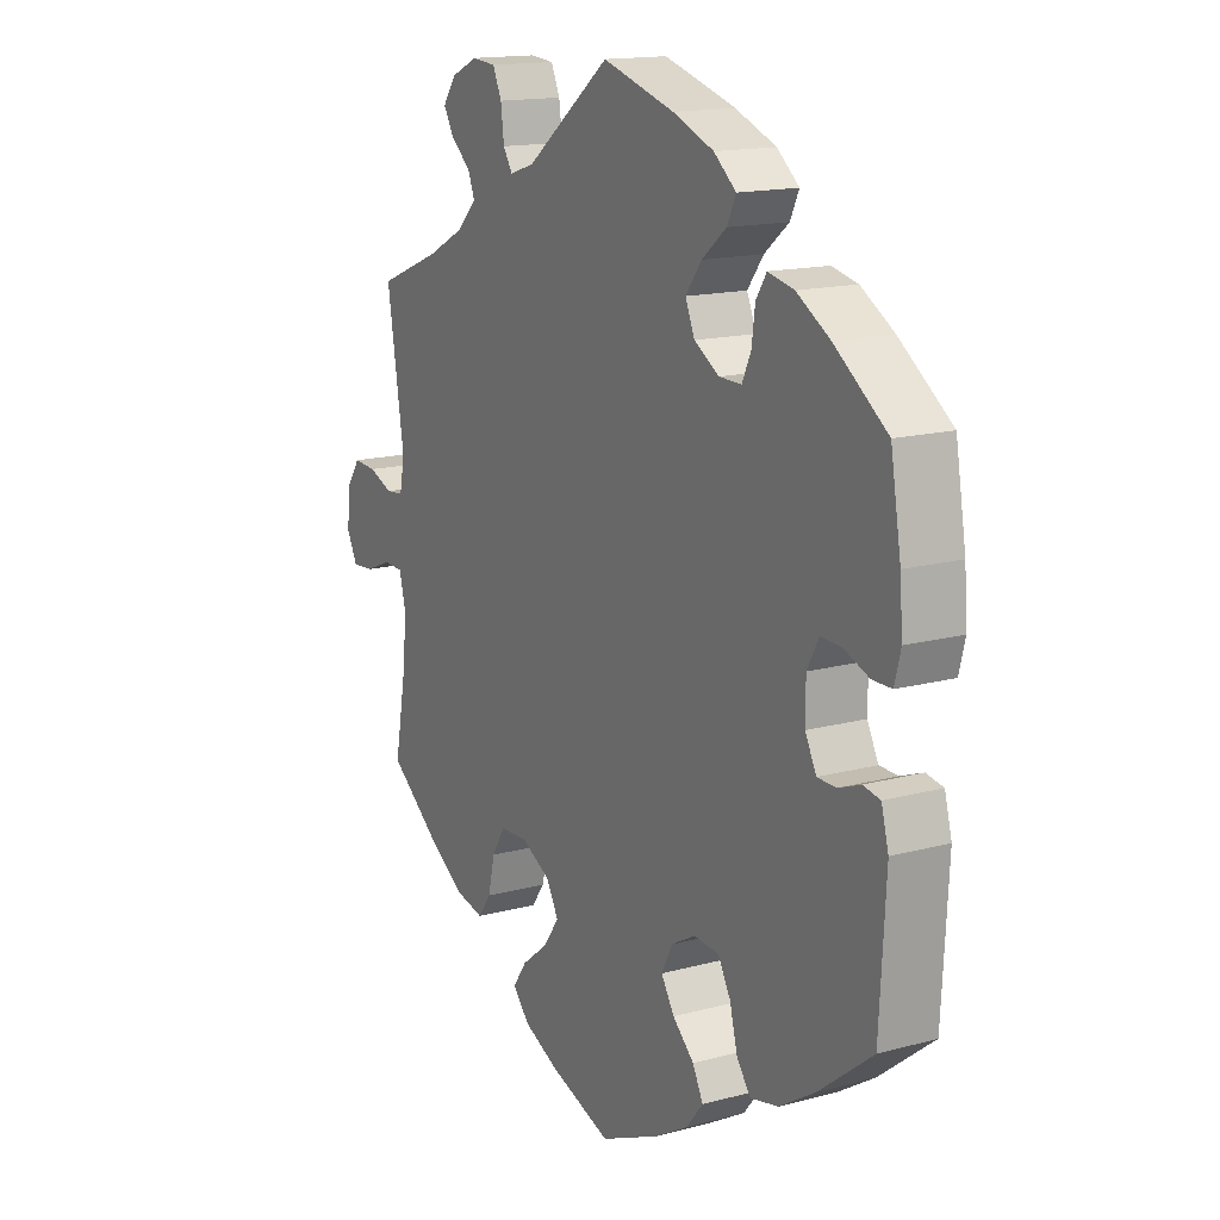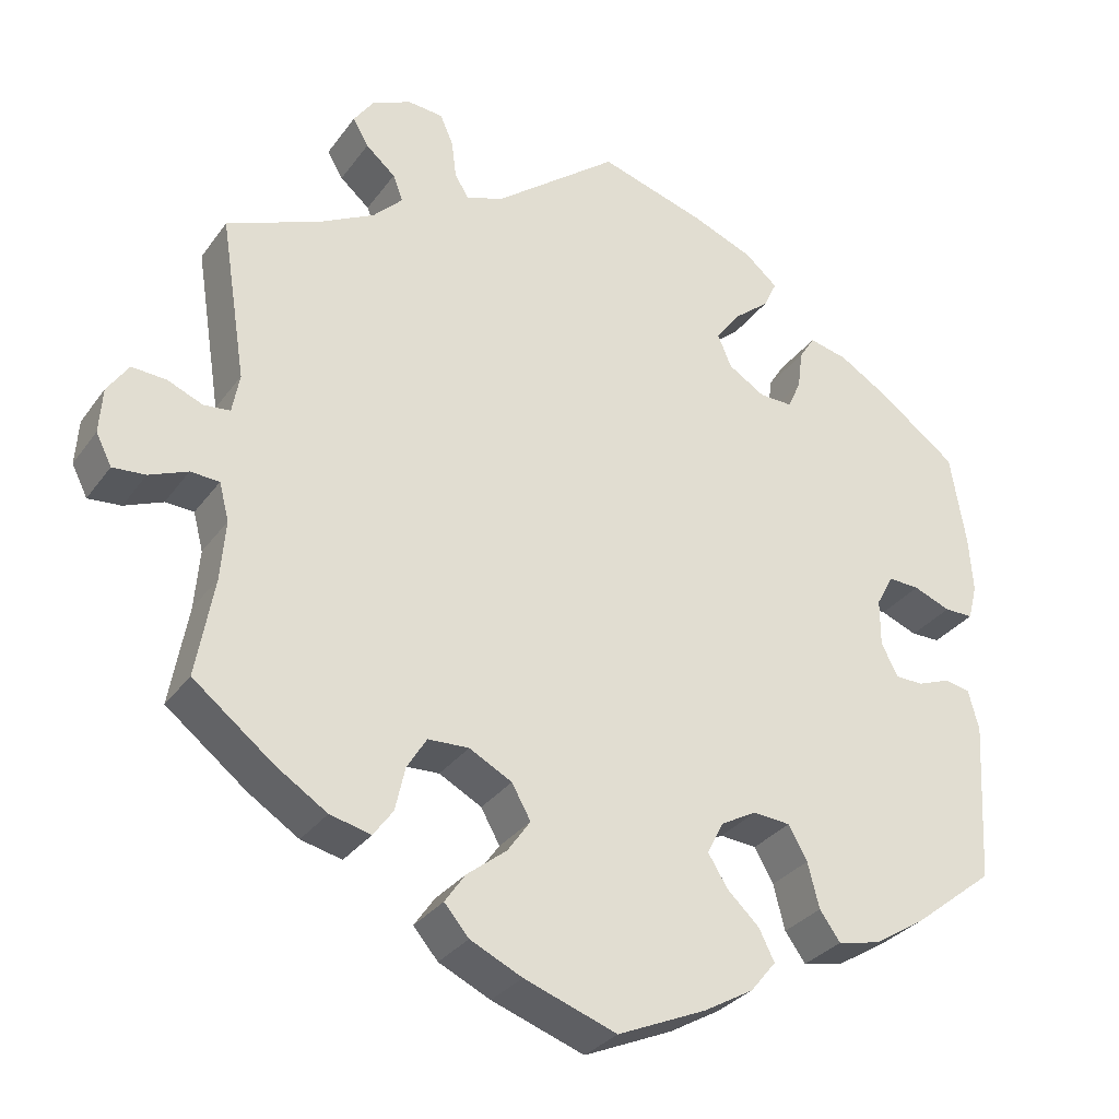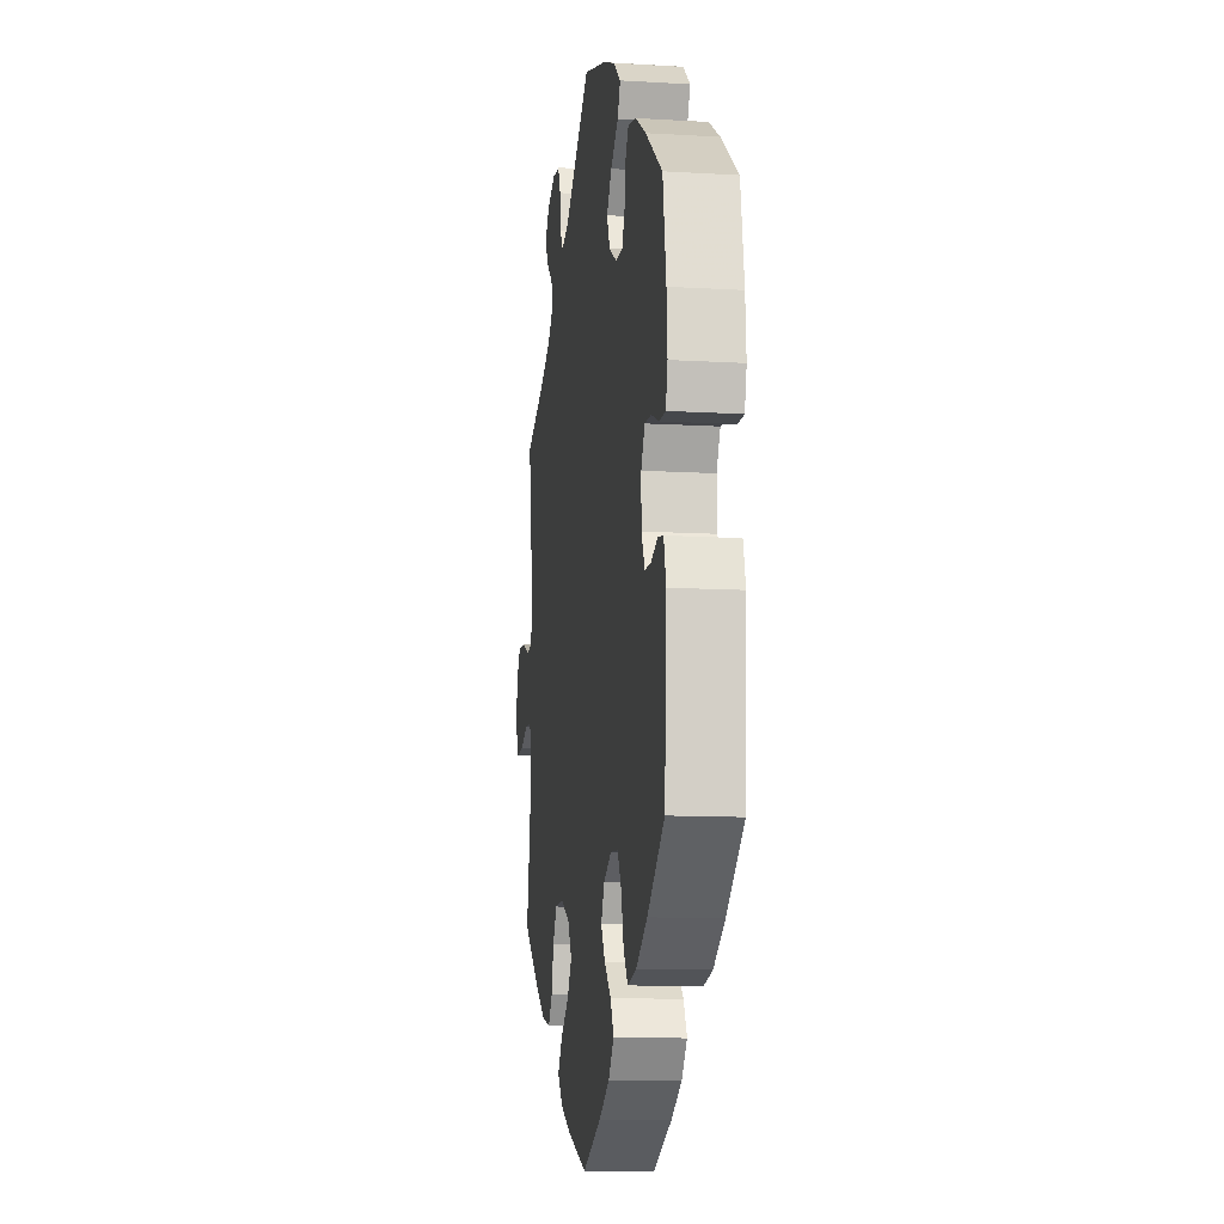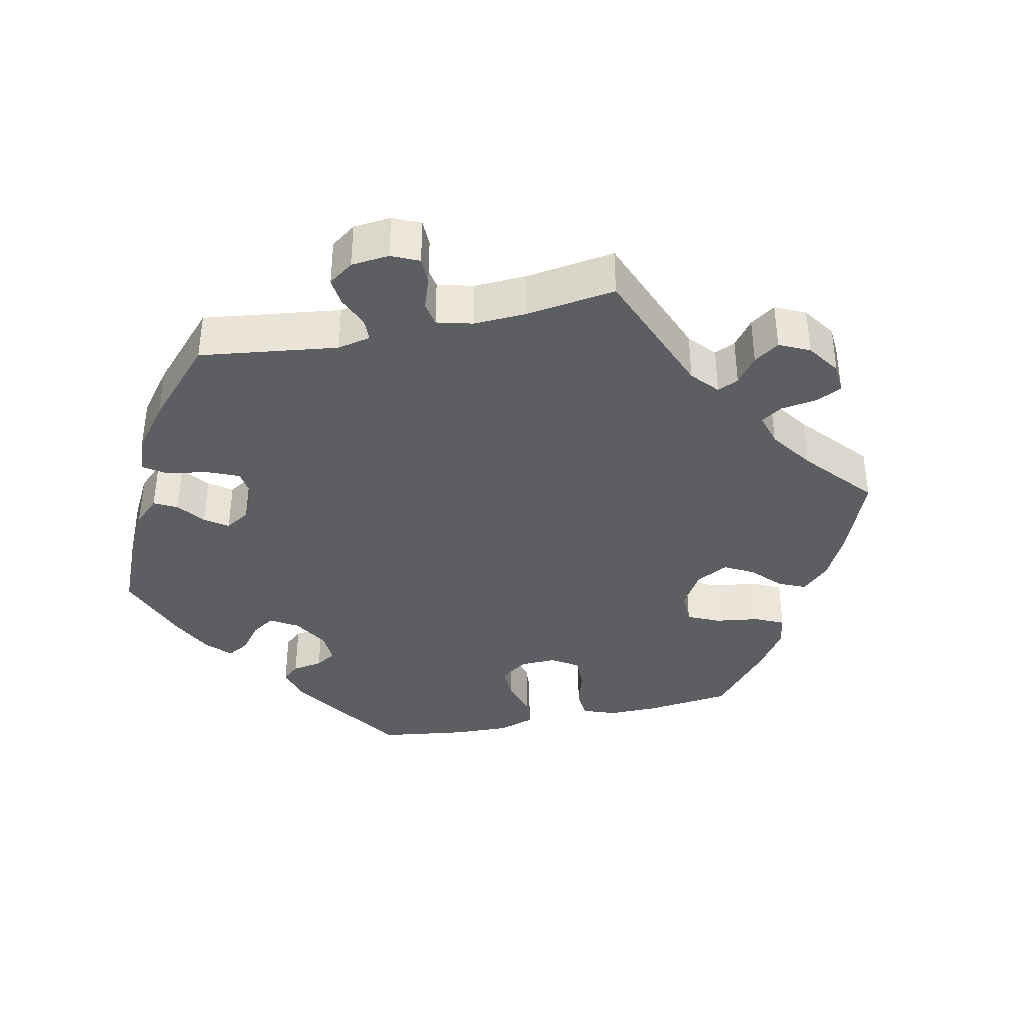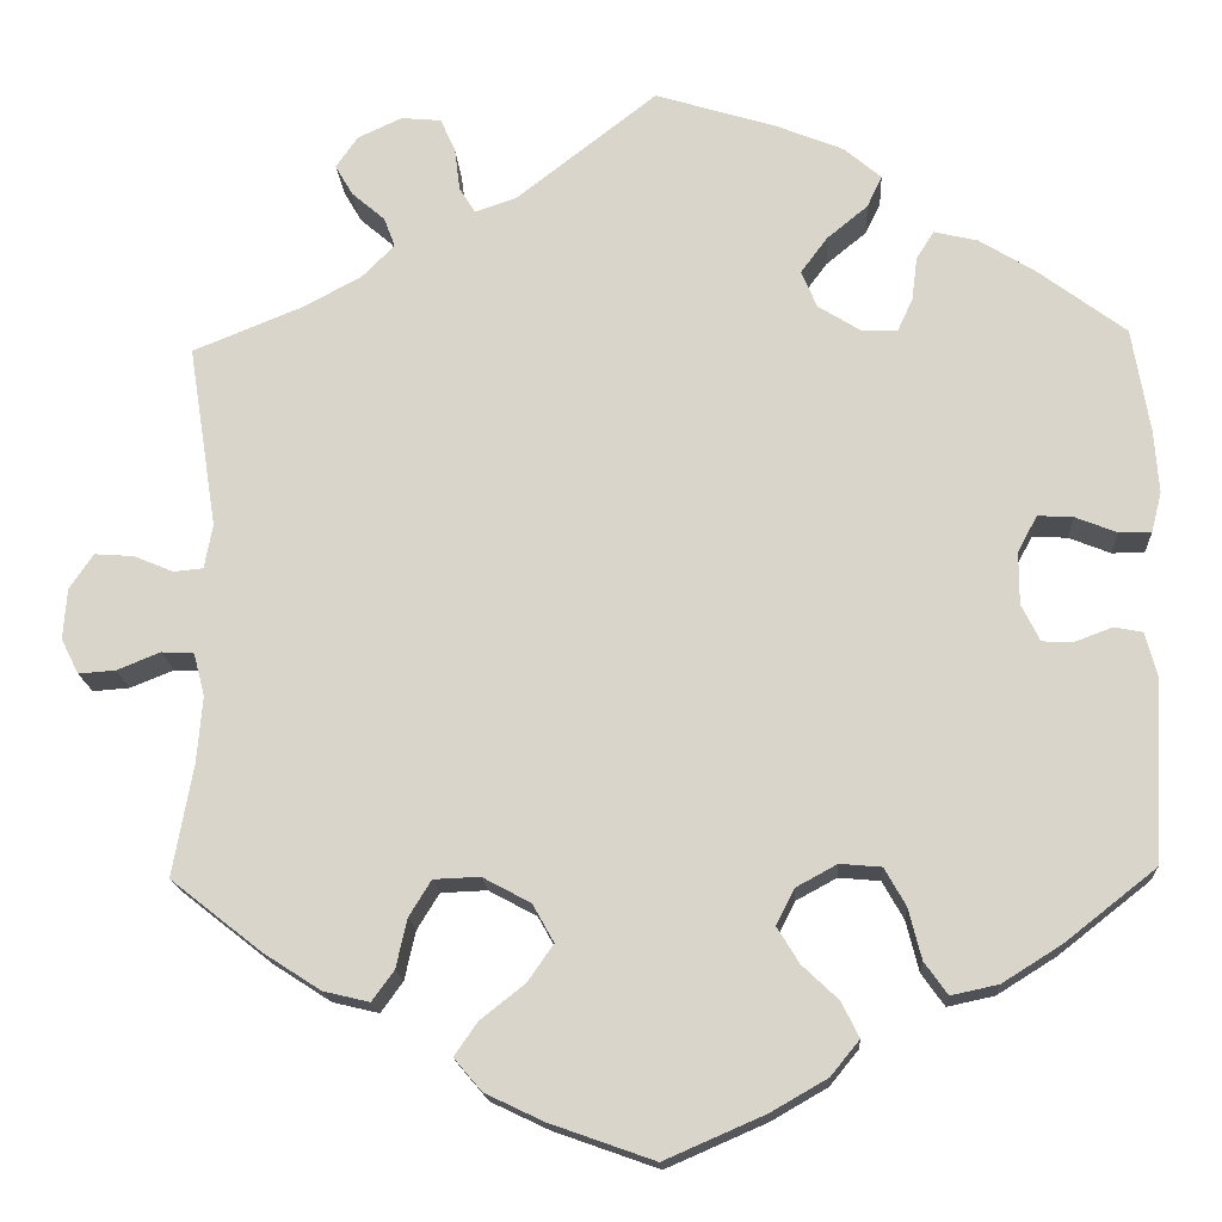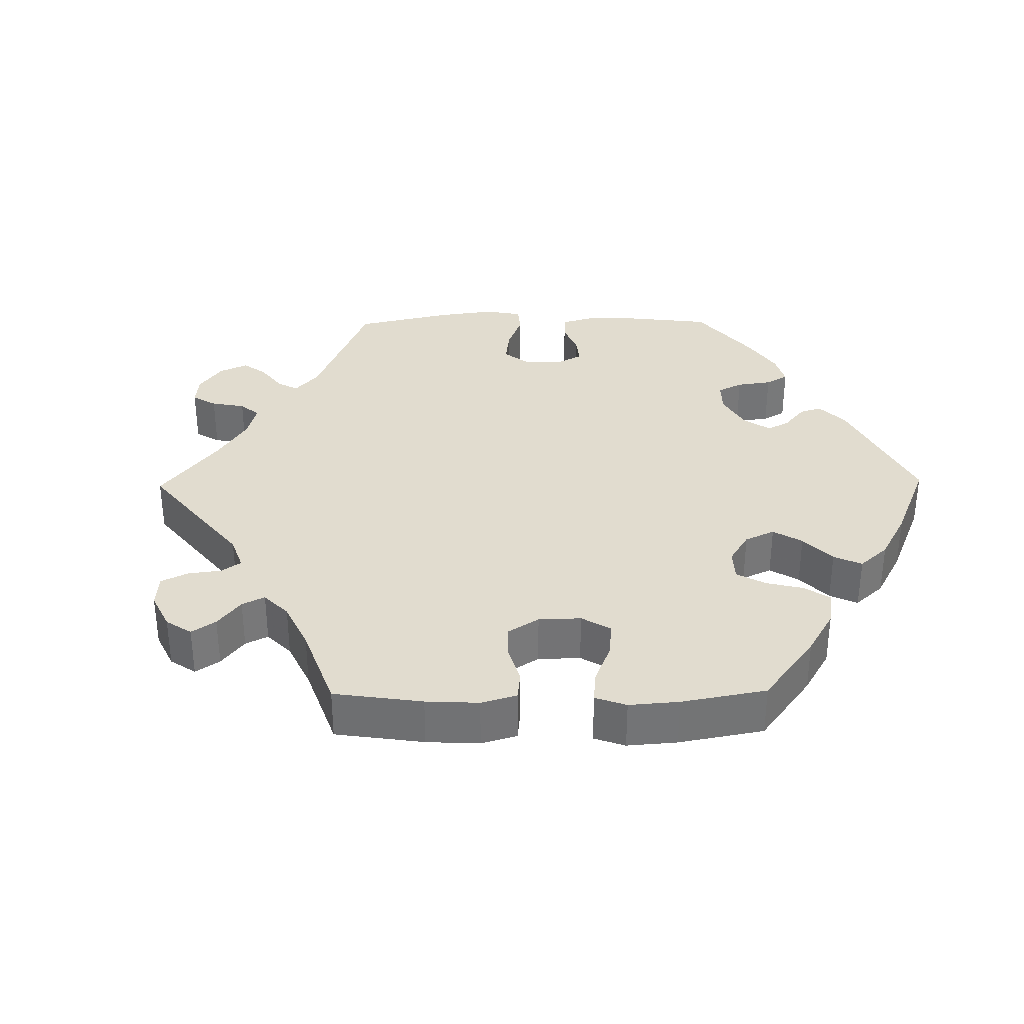
<metadata>
{"format":"obj","ext":"obj","renderer":"f3d","projection":"perspective","resolution":1024,"background":"white","views":[{"elev":15.2,"azim":-119.9,"up":"+Z"},{"elev":-30.8,"azim":150.6,"up":"+Z"},{"elev":-11.4,"azim":-98.3,"up":"+Z"},{"elev":-37.9,"azim":42.4,"up":"+Y"},{"elev":-16.7,"azim":-176.6,"up":"+Z"},{"elev":34.3,"azim":149.2,"up":"+Y"}]}
</metadata>
<code>
v -0.512 0.07 -0.092
v -0.499 0.07 -0.043
v -0.468 0.07 -0.037
v -0.428 0.07 -0.052
v -0.394 0.07 -0.051
v -0.374 0.07 -0.011
v -0.374 0.07 0.046
v -0.395 0.07 0.085
v -0.433 0.07 0.083
v -0.478 0.07 0.065
v -0.513 0.07 0.065
v -0.524 0.07 0.108
v -0.519 0.07 0.176
v -0.5 0.07 0.289
v -0.405 0.07 0.36
v -0.345 0.07 0.397
v -0.298 0.07 0.408
v -0.279 0.07 0.378
v -0.273 0.07 0.331
v -0.257 0.07 0.296
v -0.217 0.07 0.297
v -0.172 0.07 0.325
v -0.155 0.07 0.365
v -0.184 0.07 0.404
v -0.228 0.07 0.44
v -0.244 0.07 0.474
v -0.204 0.07 0.508
v -0.13 0.07 0.538
v 0 0.07 0.578
v 0.152 0.07 0.46
v 0.197 0.07 0.445
v 0.214 0.07 0.472
v 0.22 0.07 0.519
v 0.236 0.07 0.555
v 0.279 0.07 0.559
v 0.327 0.07 0.537
v 0.351 0.07 0.503
v 0.332 0.07 0.47
v 0.296 0.07 0.439
v 0.284 0.07 0.407
v 0.32 0.07 0.371
v 0.385 0.07 0.337
v 0.501 0.07 0.29
v 0.47 0.07 0.092
v 0.479 0.07 0.044
v 0.511 0.07 0.041
v 0.554 0.07 0.059
v 0.596 0.07 0.062
v 0.622 0.07 0.024
v 0.626 0.07 -0.031
v 0.607 0.07 -0.069
v 0.567 0.07 -0.066
v 0.52 0.07 -0.047
v 0.485 0.07 -0.049
v 0.473 0.07 -0.095
v 0.479 0.07 -0.167
v 0.501 0.07 -0.288
v 0.403 0.07 -0.365
v 0.341 0.07 -0.405
v 0.291 0.07 -0.417
v 0.267 0.07 -0.384
v 0.255 0.07 -0.331
v 0.231 0.07 -0.292
v 0.181 0.07 -0.29
v 0.129 0.07 -0.318
v 0.106 0.07 -0.359
v 0.134 0.07 -0.399
v 0.182 0.07 -0.437
v 0.207 0.07 -0.473
v 0.177 0.07 -0.508
v 0.114 0.07 -0.538
v 0.001 0.07 -0.578
v -0.107 0.07 -0.531
v -0.168 0.07 -0.496
v -0.199 0.07 -0.458
v -0.18 0.07 -0.42
v -0.141 0.07 -0.383
v -0.117 0.07 -0.344
v -0.137 0.07 -0.305
v -0.181 0.07 -0.281
v -0.226 0.07 -0.285
v -0.249 0.07 -0.326
v -0.263 0.07 -0.381
v -0.288 0.07 -0.416
v -0.339 0.07 -0.405
v -0.403 0.07 -0.365
v -0.501 0.07 -0.288
v -0.512 0 -0.092
v -0.499 0 -0.043
v -0.468 0 -0.037
v -0.428 0 -0.052
v -0.394 0 -0.051
v -0.374 0 -0.011
v -0.374 0 0.046
v -0.395 0 0.085
v -0.433 0 0.083
v -0.478 0 0.065
v -0.513 0 0.065
v -0.524 0 0.108
v -0.519 0 0.176
v -0.5 0 0.289
v -0.405 0 0.36
v -0.345 0 0.397
v -0.298 0 0.408
v -0.279 0 0.378
v -0.273 0 0.331
v -0.257 0 0.296
v -0.217 0 0.297
v -0.172 0 0.325
v -0.155 0 0.365
v -0.184 0 0.404
v -0.228 0 0.44
v -0.244 0 0.474
v -0.204 0 0.508
v -0.13 0 0.538
v 0 0 0.578
v 0.152 0 0.46
v 0.197 0 0.445
v 0.214 0 0.472
v 0.22 0 0.519
v 0.236 0 0.555
v 0.279 0 0.559
v 0.327 0 0.537
v 0.351 0 0.503
v 0.332 0 0.47
v 0.296 0 0.439
v 0.284 0 0.407
v 0.32 0 0.371
v 0.385 0 0.337
v 0.501 0 0.29
v 0.47 0 0.092
v 0.479 0 0.044
v 0.511 0 0.041
v 0.554 0 0.059
v 0.596 0 0.062
v 0.622 0 0.024
v 0.626 0 -0.031
v 0.607 0 -0.069
v 0.567 0 -0.066
v 0.52 0 -0.047
v 0.485 0 -0.049
v 0.473 0 -0.095
v 0.479 0 -0.167
v 0.501 0 -0.288
v 0.403 0 -0.365
v 0.341 0 -0.405
v 0.291 0 -0.417
v 0.267 0 -0.384
v 0.255 0 -0.331
v 0.231 0 -0.292
v 0.181 0 -0.29
v 0.129 0 -0.318
v 0.106 0 -0.359
v 0.134 0 -0.399
v 0.182 0 -0.437
v 0.207 0 -0.473
v 0.177 0 -0.508
v 0.114 0 -0.538
v 0.001 0 -0.578
v -0.107 0 -0.531
v -0.168 0 -0.496
v -0.199 0 -0.458
v -0.18 0 -0.42
v -0.141 0 -0.383
v -0.117 0 -0.344
v -0.137 0 -0.305
v -0.181 0 -0.281
v -0.226 0 -0.285
v -0.249 0 -0.326
v -0.263 0 -0.381
v -0.288 0 -0.416
v -0.339 0 -0.405
v -0.403 0 -0.365
v -0.501 0 -0.288
f 82 83 84 85
f 81 82 85 86
f 74 75 76 77
f 74 77 78
f 73 74 78
f 72 73 78
f 71 72 78
f 70 71 78 79
f 67 68 69 70
f 66 67 70 79
f 59 60 61 62
f 59 62 63
f 56 57 58 59
f 55 56 59 63
f 54 55 63 64
f 50 51 52 53
f 50 53 54
f 49 50 54
f 46 47 48 49
f 45 46 49 54
f 44 45 54 64
f 42 43 44 64
f 36 37 38 39
f 36 39 40
f 35 36 40
f 32 33 34 35
f 31 32 35 40
f 30 31 40 41
f 28 29 30
f 27 28 30 41
f 24 25 26 27
f 23 24 27 41
f 16 17 18 19
f 16 19 20
f 15 16 20
f 14 15 20
f 13 14 20 21
f 9 10 11 12
f 8 9 12 13
f 1 2 3 4
f 1 4 5
f 81 86 87 1
f 65 66 79 80
f 42 64 65 80
f 22 23 41 42
f 21 22 42 80
f 8 13 21
f 7 8 21 80
f 6 7 80 81
f 81 1 5
f 5 6 81
f 172 171 170 169
f 173 172 169 168
f 164 163 162 161
f 165 164 161
f 165 161 160
f 165 160 159
f 165 159 158
f 166 165 158 157
f 157 156 155 154
f 166 157 154 153
f 149 148 147 146
f 150 149 146
f 146 145 144 143
f 150 146 143 142
f 151 150 142 141
f 140 139 138 137
f 141 140 137
f 141 137 136
f 136 135 134 133
f 141 136 133 132
f 151 141 132 131
f 151 131 130 129
f 126 125 124 123
f 127 126 123
f 127 123 122
f 122 121 120 119
f 127 122 119 118
f 128 127 118 117
f 117 116 115
f 128 117 115 114
f 114 113 112 111
f 128 114 111 110
f 106 105 104 103
f 107 106 103
f 107 103 102
f 107 102 101
f 108 107 101 100
f 99 98 97 96
f 100 99 96 95
f 91 90 89 88
f 92 91 88
f 88 174 173 168
f 167 166 153 152
f 167 152 151 129
f 129 128 110 109
f 167 129 109 108
f 108 100 95
f 167 108 95 94
f 168 167 94 93
f 92 88 168
f 168 93 92
f 1 88 89 2
f 2 89 90 3
f 3 90 91 4
f 4 91 92 5
f 5 92 93 6
f 6 93 94 7
f 7 94 95 8
f 8 95 96 9
f 9 96 97 10
f 10 97 98 11
f 11 98 99 12
f 12 99 100 13
f 13 100 101 14
f 14 101 102 15
f 15 102 103 16
f 16 103 104 17
f 17 104 105 18
f 18 105 106 19
f 19 106 107 20
f 20 107 108 21
f 21 108 109 22
f 22 109 110 23
f 23 110 111 24
f 24 111 112 25
f 25 112 113 26
f 26 113 114 27
f 27 114 115 28
f 28 115 116 29
f 29 116 117 30
f 30 117 118 31
f 31 118 119 32
f 32 119 120 33
f 33 120 121 34
f 34 121 122 35
f 35 122 123 36
f 36 123 124 37
f 37 124 125 38
f 38 125 126 39
f 39 126 127 40
f 40 127 128 41
f 41 128 129 42
f 42 129 130 43
f 43 130 131 44
f 44 131 132 45
f 45 132 133 46
f 46 133 134 47
f 47 134 135 48
f 48 135 136 49
f 49 136 137 50
f 50 137 138 51
f 51 138 139 52
f 52 139 140 53
f 53 140 141 54
f 54 141 142 55
f 55 142 143 56
f 56 143 144 57
f 57 144 145 58
f 58 145 146 59
f 59 146 147 60
f 60 147 148 61
f 61 148 149 62
f 62 149 150 63
f 63 150 151 64
f 64 151 152 65
f 65 152 153 66
f 66 153 154 67
f 67 154 155 68
f 68 155 156 69
f 69 156 157 70
f 70 157 158 71
f 71 158 159 72
f 72 159 160 73
f 73 160 161 74
f 74 161 162 75
f 75 162 163 76
f 76 163 164 77
f 77 164 165 78
f 78 165 166 79
f 79 166 167 80
f 80 167 168 81
f 81 168 169 82
f 82 169 170 83
f 83 170 171 84
f 84 171 172 85
f 85 172 173 86
f 86 173 174 87
f 87 174 88 1

</code>
